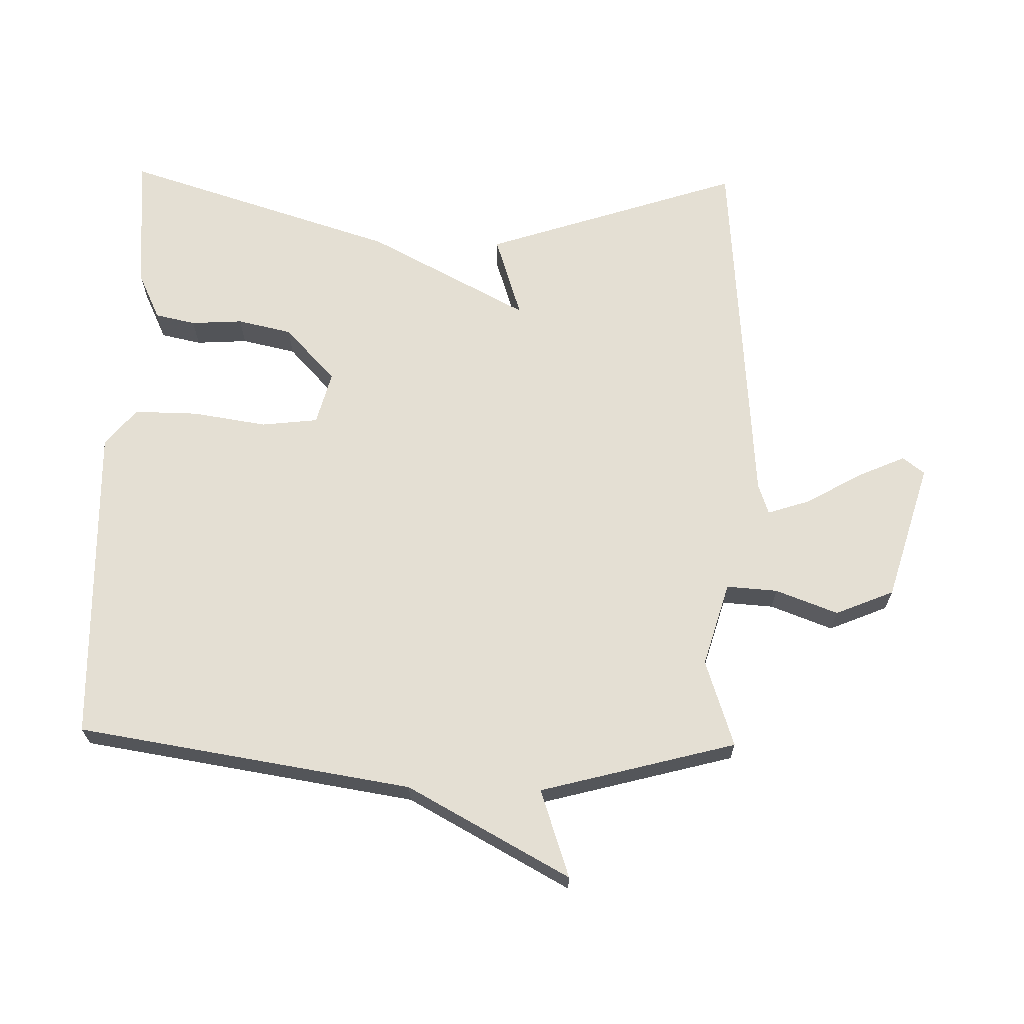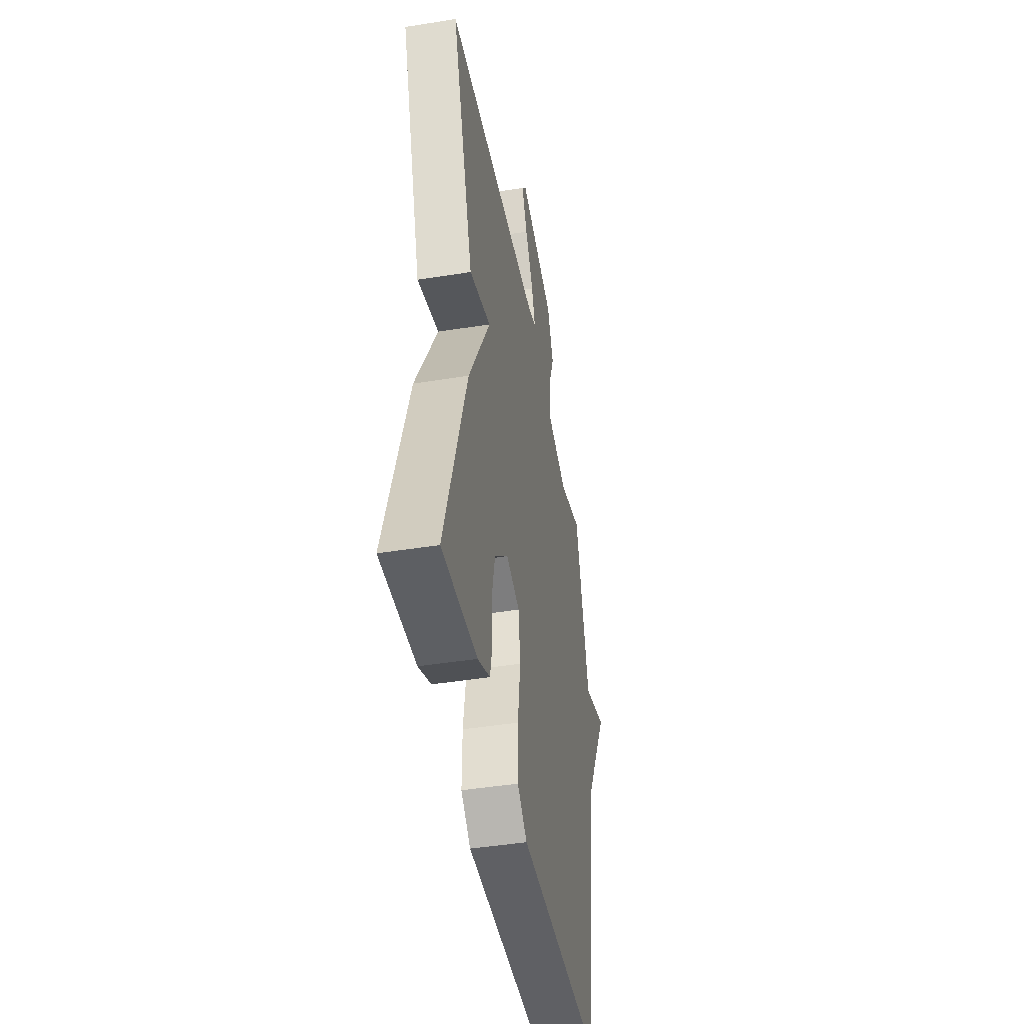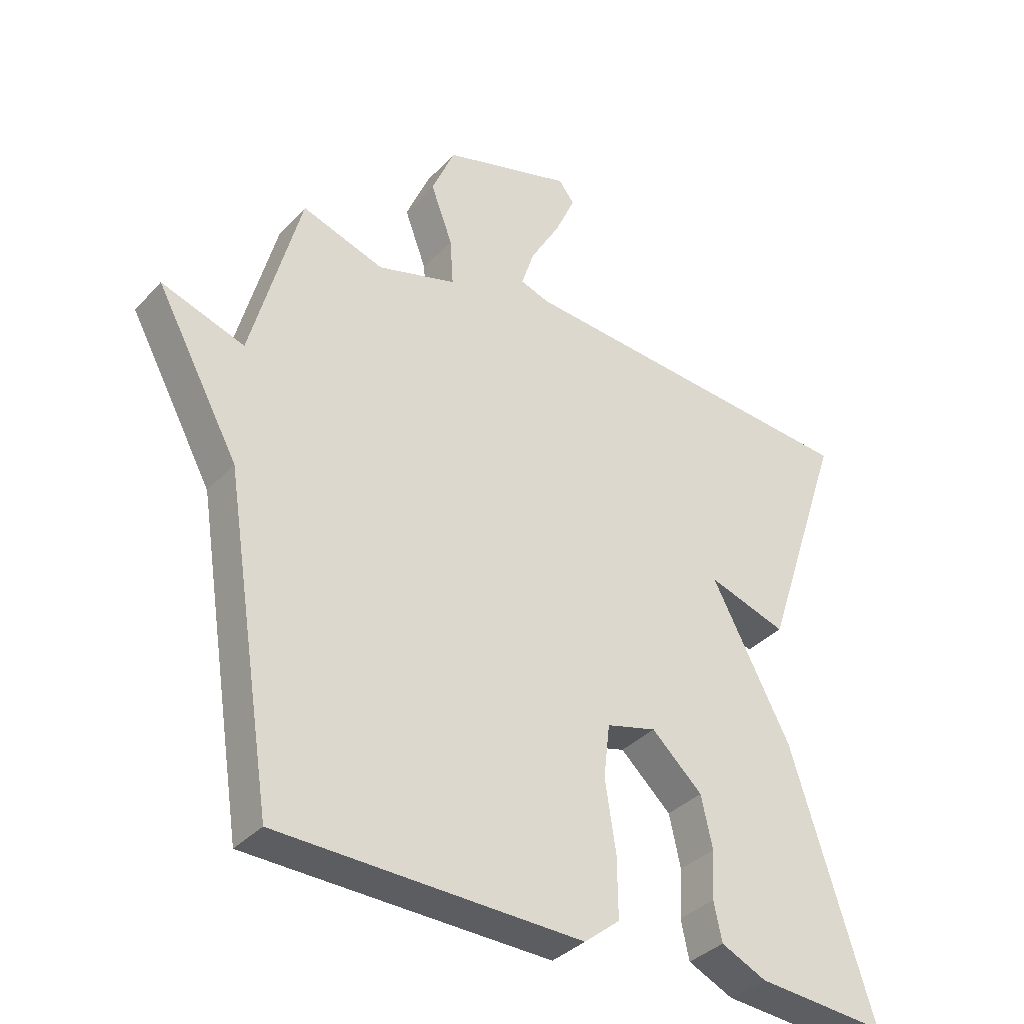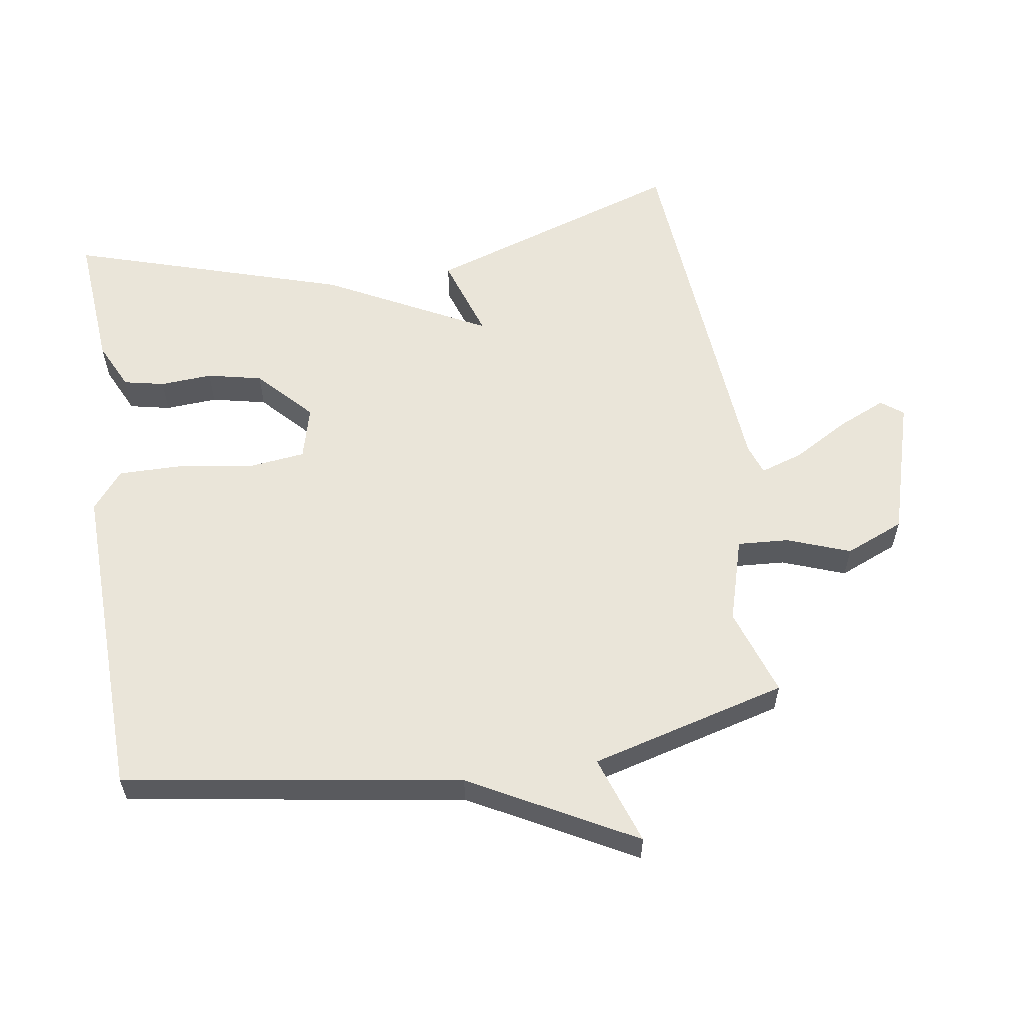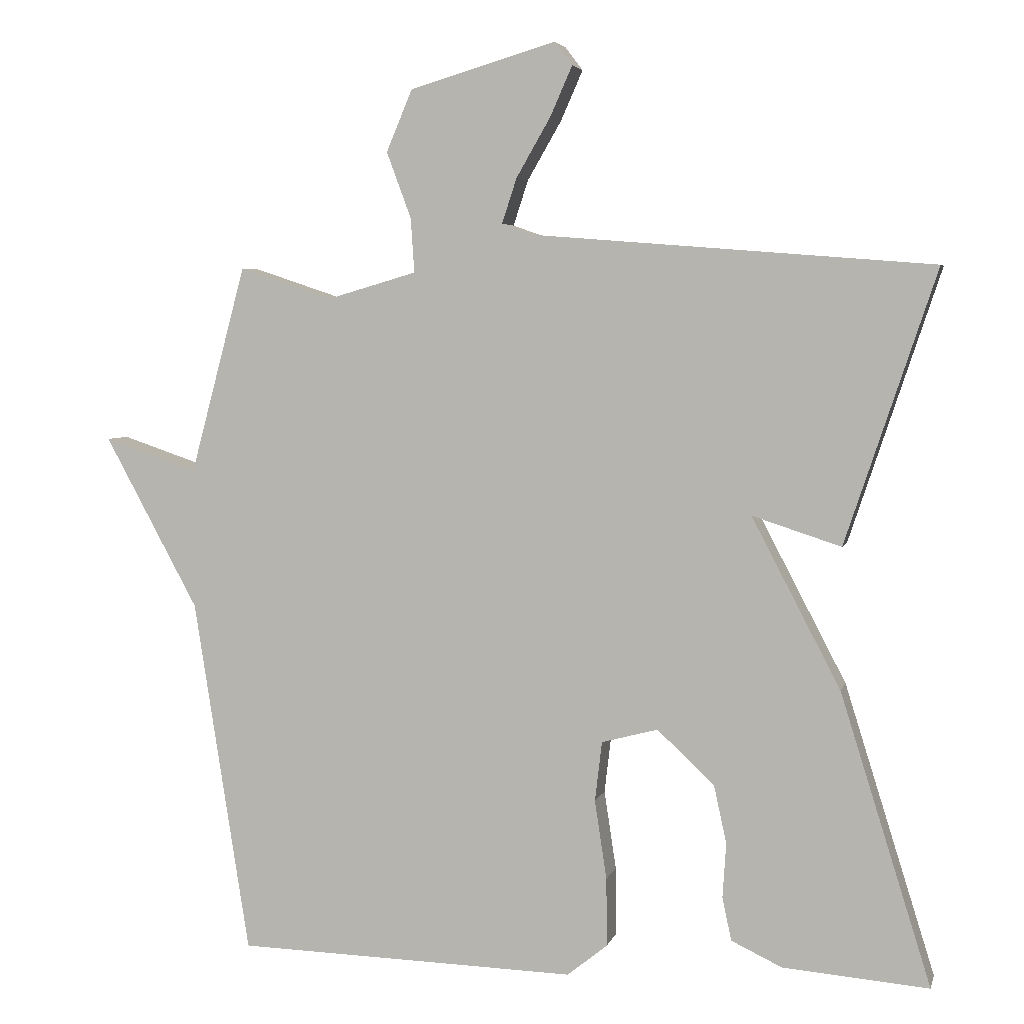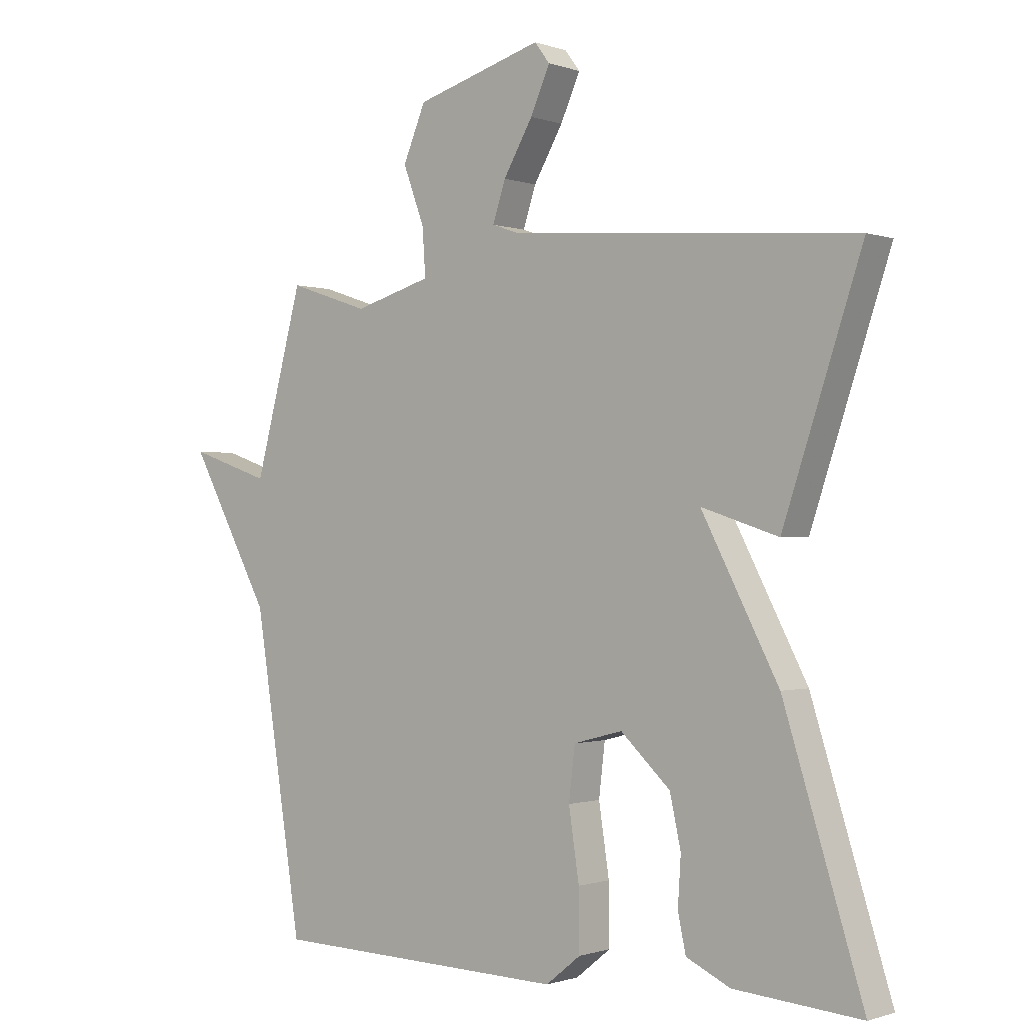
<metadata>
{"format":"obj","ext":"obj","renderer":"f3d","projection":"perspective","resolution":1024,"background":"white","views":[{"elev":66.7,"azim":-88.6,"up":"+Y"},{"elev":-44.9,"azim":100.6,"up":"+Z"},{"elev":-35.7,"azim":-36.2,"up":"+Z"},{"elev":58.3,"azim":-98.8,"up":"+Y"},{"elev":4.5,"azim":13.5,"up":"+Z"},{"elev":-0.7,"azim":38.8,"up":"+Z"}]}
</metadata>
<code>
v -0.5 0.07 -0.5
v -0.579 0.07 0.005
v -0.712 0.07 0.25
v -0.579 0.07 0.205
v -0.5 0.07 0.5
v -0.368 0.07 0.456
v -0.241 0.07 0.493
v -0.246 0.07 0.57
v -0.281 0.07 0.664
v -0.244 0.07 0.752
v -0.036 0.07 0.813
v -0.011 0.07 0.78
v -0.043 0.07 0.708
v -0.091 0.07 0.625
v -0.112 0.07 0.561
v -0.066 0.07 0.545
v 0.5 0.07 0.5
v 0.371 0.07 0.113
v 0.245 0.07 0.154
v 0.371 0.07 -0.087
v 0.5 0.07 -0.5
v 0.293 0.07 -0.483
v 0.221 0.07 -0.449
v 0.208 0.07 -0.388
v 0.213 0.07 -0.31
v 0.195 0.07 -0.228
v 0.114 0.07 -0.152
v 0.034 0.07 -0.173
v 0.024 0.07 -0.258
v 0.041 0.07 -0.37
v 0.042 0.07 -0.467
v -0.015 0.07 -0.513
v -0.5 0 -0.5
v -0.579 0 0.005
v -0.712 0 0.25
v -0.579 0 0.205
v -0.5 0 0.5
v -0.368 0 0.456
v -0.241 0 0.493
v -0.246 0 0.57
v -0.281 0 0.664
v -0.244 0 0.752
v -0.036 0 0.813
v -0.011 0 0.78
v -0.043 0 0.708
v -0.091 0 0.625
v -0.112 0 0.561
v -0.066 0 0.545
v 0.5 0 0.5
v 0.371 0 0.113
v 0.245 0 0.154
v 0.371 0 -0.087
v 0.5 0 -0.5
v 0.293 0 -0.483
v 0.221 0 -0.449
v 0.208 0 -0.388
v 0.213 0 -0.31
v 0.195 0 -0.228
v 0.114 0 -0.152
v 0.034 0 -0.173
v 0.024 0 -0.258
v 0.041 0 -0.37
v 0.042 0 -0.467
v -0.015 0 -0.513
f 32 1 2
f 31 32 2
f 30 31 2
f 29 30 2
f 2 3 4
f 29 2 4
f 28 29 4
f 4 5 6
f 28 4 6
f 27 28 6
f 26 27 6 7
f 23 24 25
f 22 23 25
f 21 22 25
f 20 21 25
f 19 20 25
f 19 25 26
f 16 17 18 19
f 26 7 8
f 19 26 8
f 16 19 8
f 15 16 8
f 12 13 14
f 11 12 14
f 10 11 14
f 9 10 14
f 8 9 14
f 8 14 15
f 34 33 64
f 34 64 63
f 34 63 62
f 34 62 61
f 36 35 34
f 36 34 61
f 36 61 60
f 38 37 36
f 38 36 60
f 38 60 59
f 39 38 59 58
f 57 56 55
f 57 55 54
f 57 54 53
f 57 53 52
f 57 52 51
f 58 57 51
f 51 50 49 48
f 40 39 58
f 40 58 51
f 40 51 48
f 40 48 47
f 46 45 44
f 46 44 43
f 46 43 42
f 46 42 41
f 46 41 40
f 47 46 40
f 1 33 34 2
f 2 34 35 3
f 3 35 36 4
f 4 36 37 5
f 5 37 38 6
f 6 38 39 7
f 7 39 40 8
f 8 40 41 9
f 9 41 42 10
f 10 42 43 11
f 11 43 44 12
f 12 44 45 13
f 13 45 46 14
f 14 46 47 15
f 15 47 48 16
f 16 48 49 17
f 17 49 50 18
f 18 50 51 19
f 19 51 52 20
f 20 52 53 21
f 21 53 54 22
f 22 54 55 23
f 23 55 56 24
f 24 56 57 25
f 25 57 58 26
f 26 58 59 27
f 27 59 60 28
f 28 60 61 29
f 29 61 62 30
f 30 62 63 31
f 31 63 64 32
f 32 64 33 1

</code>
